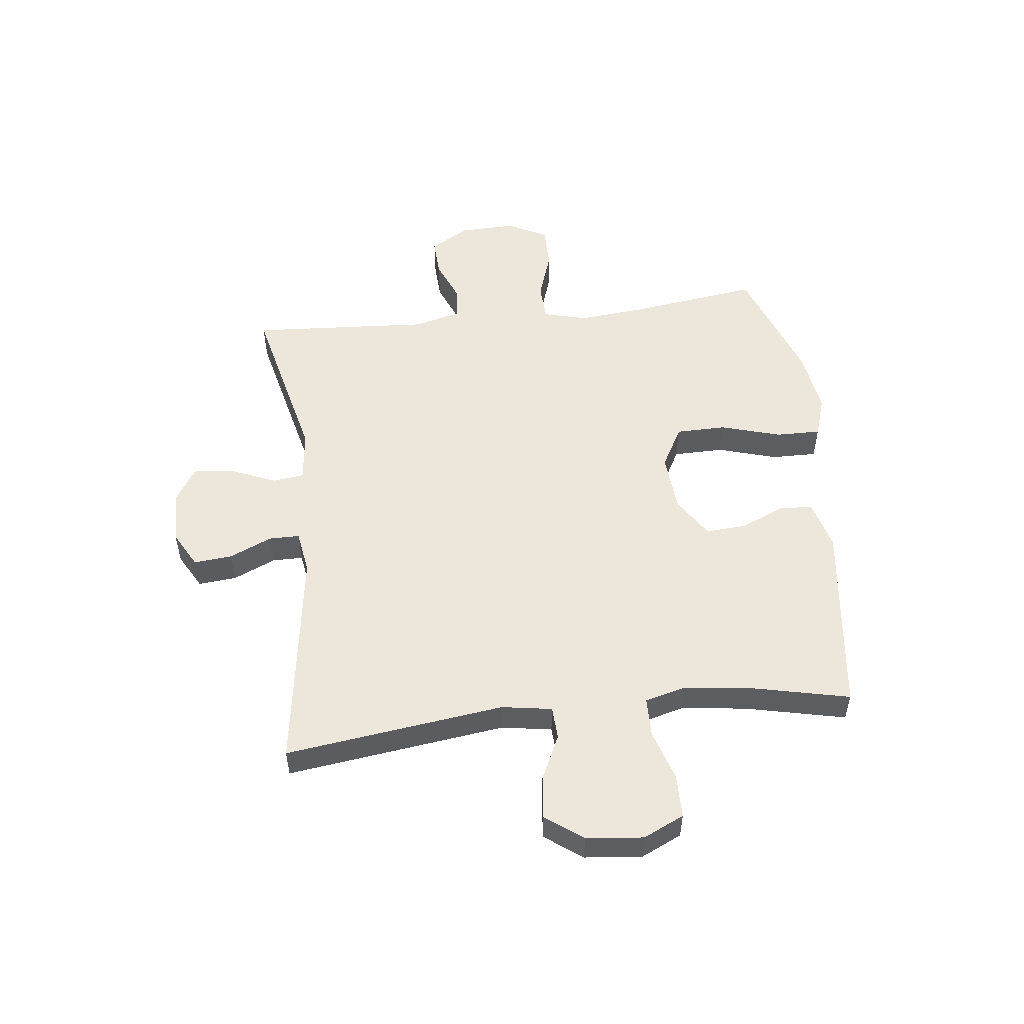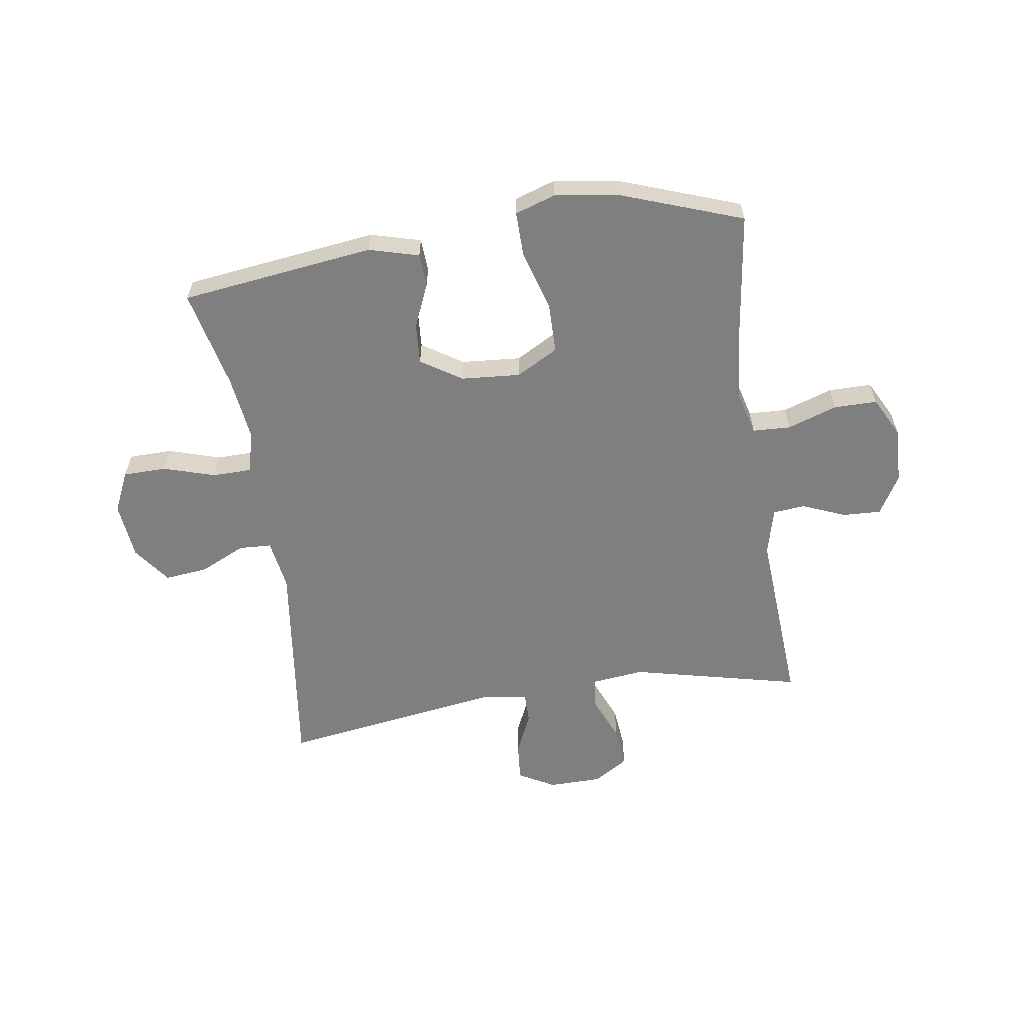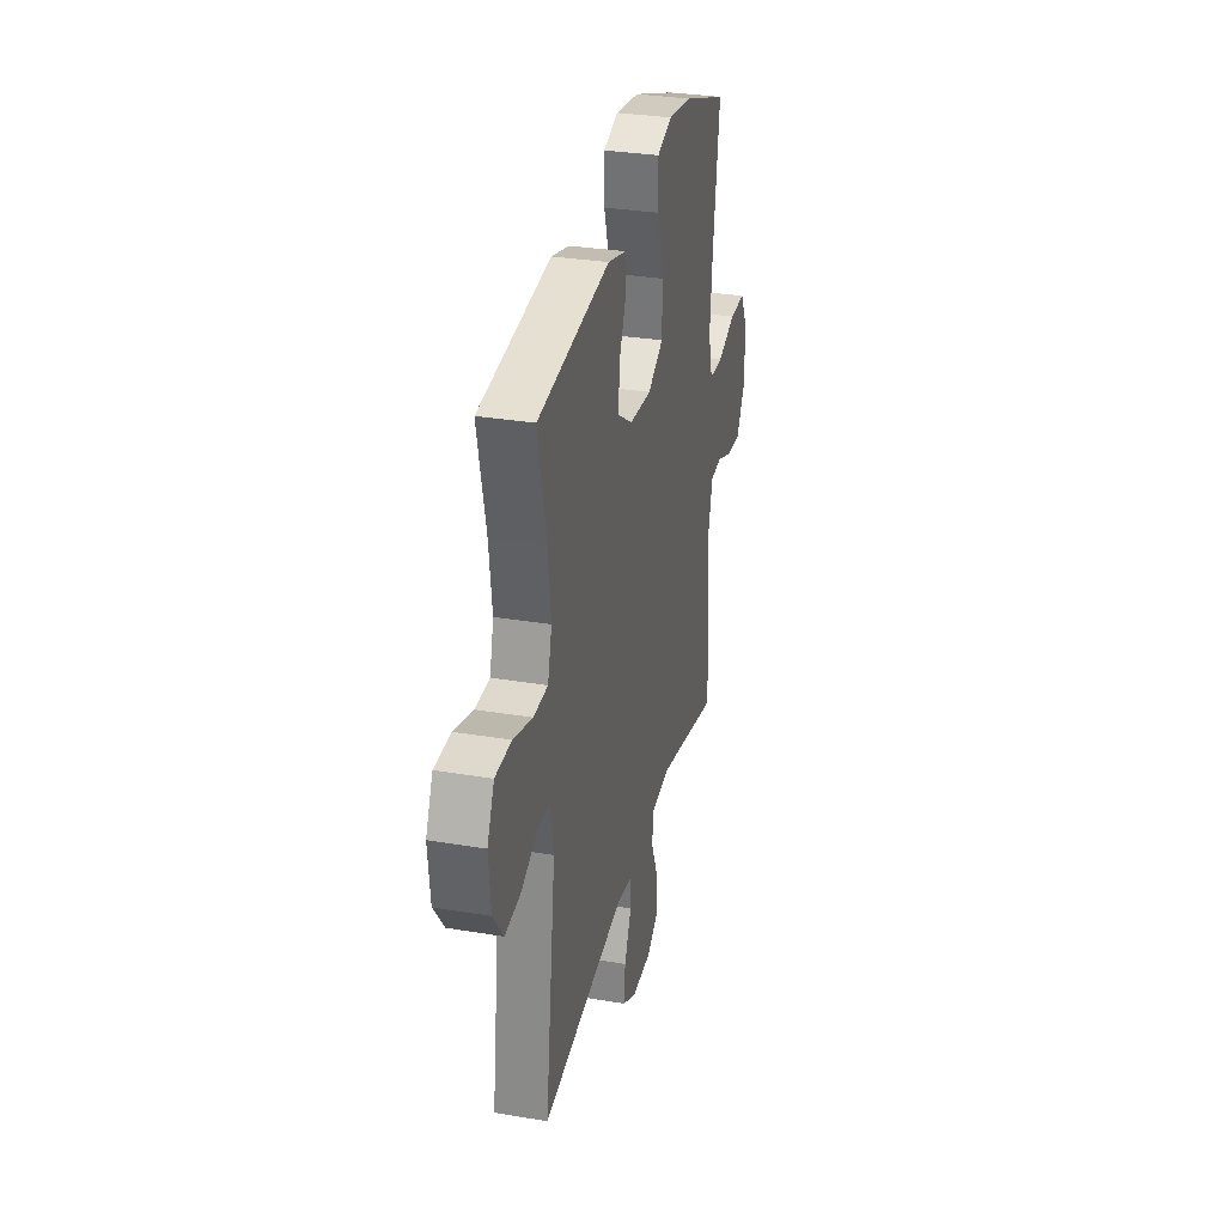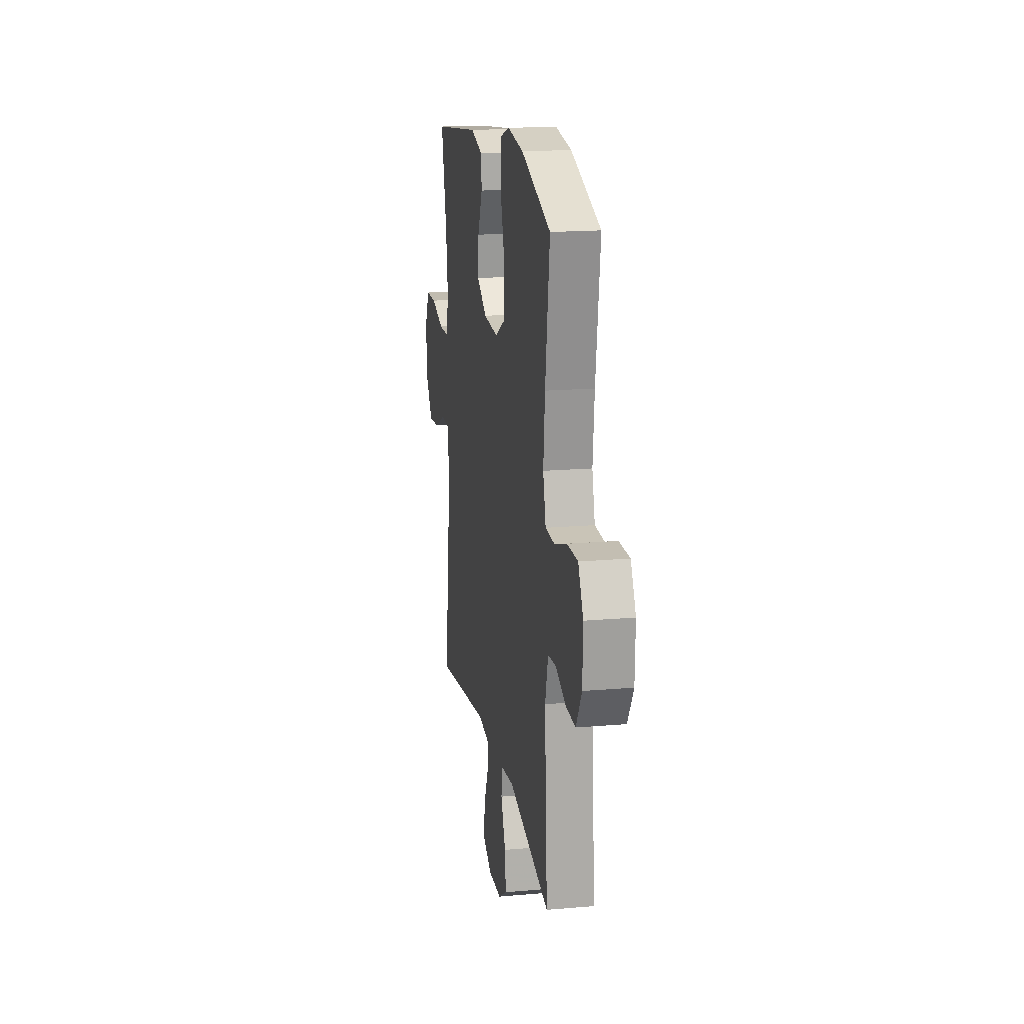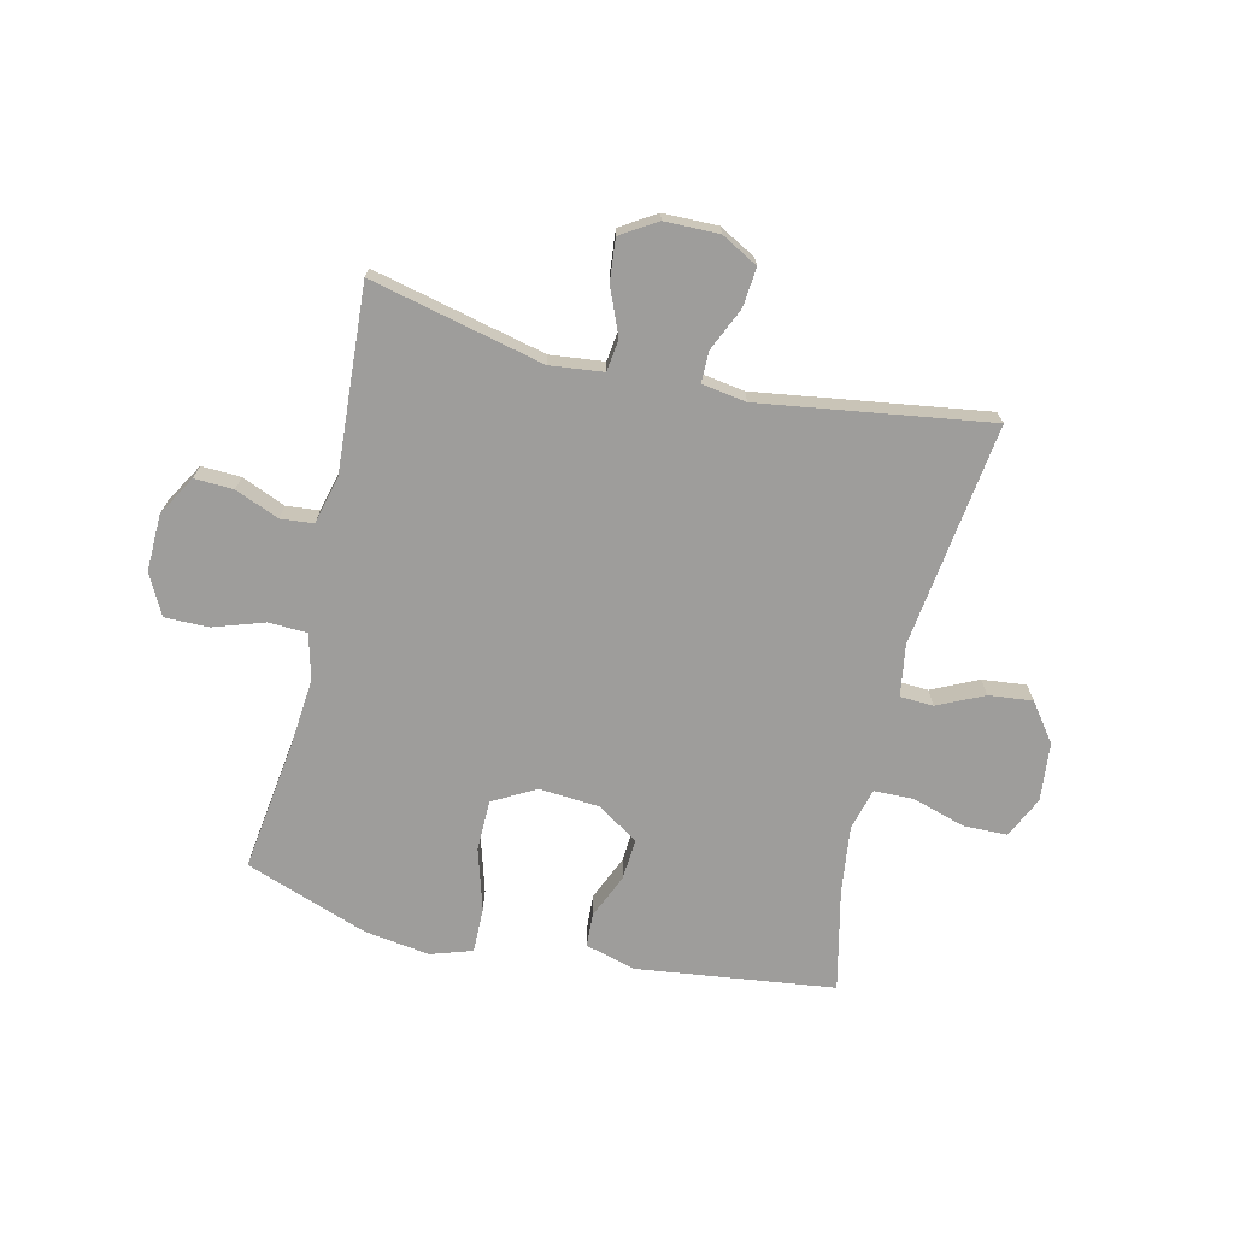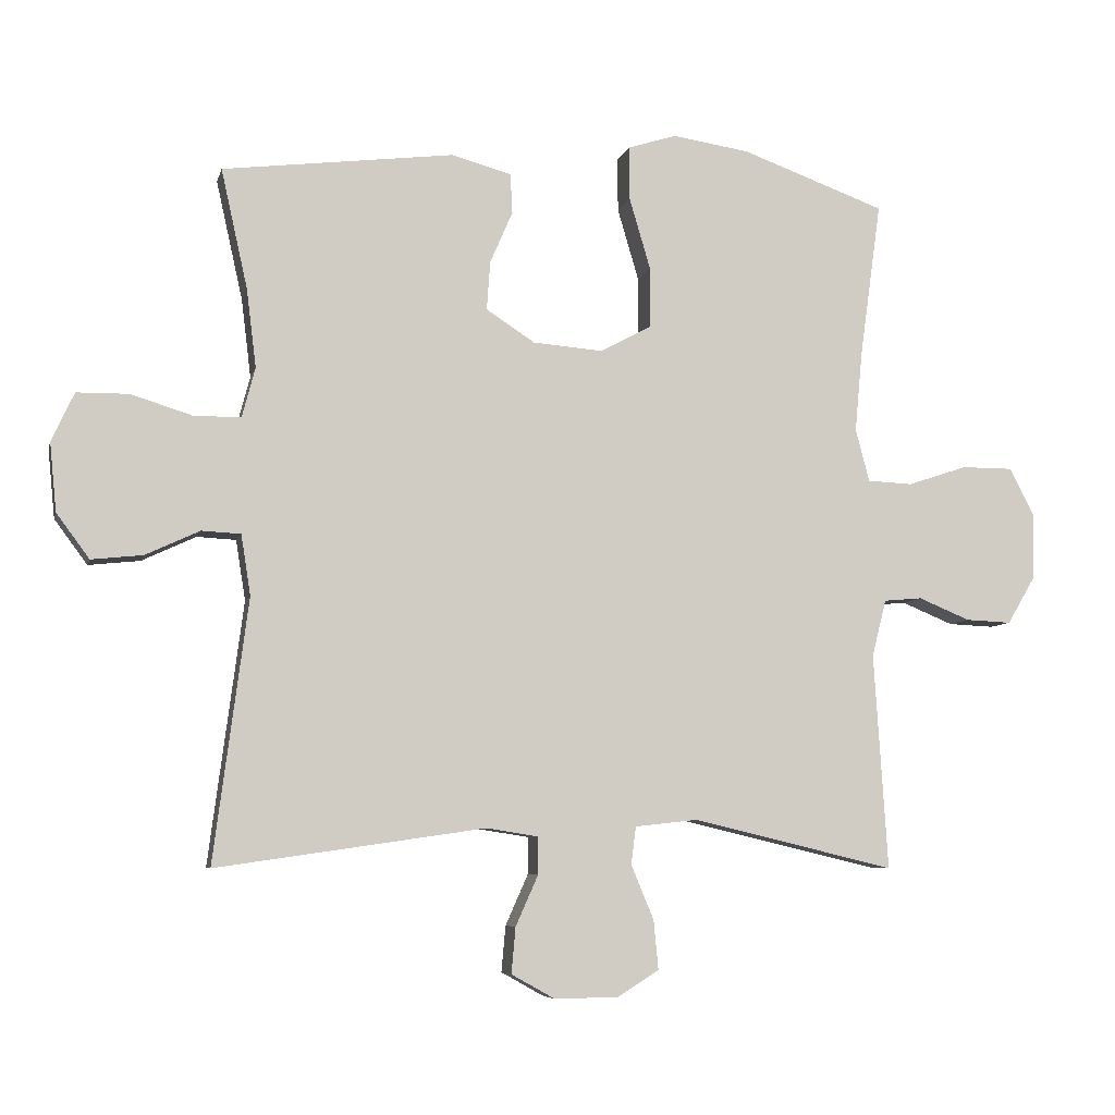
<metadata>
{"format":"obj","ext":"obj","renderer":"f3d","projection":"perspective","resolution":1024,"background":"white","views":[{"elev":52.8,"azim":-96.6,"up":"+Y"},{"elev":-59.8,"azim":8.7,"up":"+Y"},{"elev":31.4,"azim":-76.6,"up":"+Z"},{"elev":17.4,"azim":80.1,"up":"+Z"},{"elev":-70.5,"azim":166.9,"up":"+Y"},{"elev":-6.8,"azim":-13.0,"up":"+Z"}]}
</metadata>
<code>
v 0.5 0.07 -0.5
v 0.204 0.07 -0.43
v 0.113 0.07 -0.44
v 0.106 0.07 -0.495
v 0.139 0.07 -0.574
v 0.146 0.07 -0.646
v 0.085 0.07 -0.684
v -0.008 0.07 -0.685
v -0.071 0.07 -0.65
v -0.065 0.07 -0.583
v -0.032 0.07 -0.509
v -0.032 0.07 -0.455
v -0.108 0.07 -0.443
v -0.5 0.07 -0.5
v -0.45 0.07 -0.117
v -0.464 0.07 -0.029
v -0.521 0.07 -0.026
v -0.6 0.07 -0.063
v -0.675 0.07 -0.071
v -0.723 0.07 -0.006
v -0.733 0.07 0.094
v -0.7 0.07 0.165
v -0.624 0.07 0.166
v -0.534 0.07 0.138
v -0.466 0.07 0.139
v -0.447 0.07 0.211
v -0.461 0.07 0.325
v -0.5 0.07 0.5
v -0.162 0.07 0.542
v -0.075 0.07 0.518
v -0.072 0.07 0.46
v -0.105 0.07 0.384
v -0.11 0.07 0.313
v -0.039 0.07 0.267
v 0.064 0.07 0.259
v 0.137 0.07 0.299
v 0.138 0.07 0.387
v 0.107 0.07 0.492
v 0.106 0.07 0.57
v 0.177 0.07 0.593
v 0.29 0.07 0.576
v 0.5 0.07 0.5
v 0.469 0.07 0.274
v 0.458 0.07 0.156
v 0.478 0.07 0.079
v 0.544 0.07 0.076
v 0.631 0.07 0.105
v 0.706 0.07 0.105
v 0.742 0.07 0.036
v 0.739 0.07 -0.063
v 0.699 0.07 -0.131
v 0.632 0.07 -0.128
v 0.557 0.07 -0.097
v 0.501 0.07 -0.102
v 0.48 0.07 -0.185
v 0.5 0 -0.5
v 0.204 0 -0.43
v 0.113 0 -0.44
v 0.106 0 -0.495
v 0.139 0 -0.574
v 0.146 0 -0.646
v 0.085 0 -0.684
v -0.008 0 -0.685
v -0.071 0 -0.65
v -0.065 0 -0.583
v -0.032 0 -0.509
v -0.032 0 -0.455
v -0.108 0 -0.443
v -0.5 0 -0.5
v -0.45 0 -0.117
v -0.464 0 -0.029
v -0.521 0 -0.026
v -0.6 0 -0.063
v -0.675 0 -0.071
v -0.723 0 -0.006
v -0.733 0 0.094
v -0.7 0 0.165
v -0.624 0 0.166
v -0.534 0 0.138
v -0.466 0 0.139
v -0.447 0 0.211
v -0.461 0 0.325
v -0.5 0 0.5
v -0.162 0 0.542
v -0.075 0 0.518
v -0.072 0 0.46
v -0.105 0 0.384
v -0.11 0 0.313
v -0.039 0 0.267
v 0.064 0 0.259
v 0.137 0 0.299
v 0.138 0 0.387
v 0.107 0 0.492
v 0.106 0 0.57
v 0.177 0 0.593
v 0.29 0 0.576
v 0.5 0 0.5
v 0.469 0 0.274
v 0.458 0 0.156
v 0.478 0 0.079
v 0.544 0 0.076
v 0.631 0 0.105
v 0.706 0 0.105
v 0.742 0 0.036
v 0.739 0 -0.063
v 0.699 0 -0.131
v 0.632 0 -0.128
v 0.557 0 -0.097
v 0.501 0 -0.102
v 0.48 0 -0.185
f 51 52 53
f 50 51 53
f 49 50 53
f 48 49 53
f 47 48 53
f 46 47 53
f 45 46 53 54
f 44 45 54 55
f 41 42 43
f 40 41 43
f 39 40 43
f 38 39 43
f 37 38 43
f 36 37 43 44
f 55 1 2
f 44 55 2
f 36 44 2
f 35 36 2
f 30 31 32
f 29 30 32
f 28 29 32
f 27 28 32
f 26 27 32 33
f 25 26 33 34
f 22 23 24
f 21 22 24
f 20 21 24
f 19 20 24
f 18 19 24
f 17 18 24
f 16 17 24 25
f 35 2 3
f 34 35 3
f 25 34 3
f 16 25 3
f 15 16 3
f 9 10 11
f 8 9 11
f 7 8 11
f 6 7 11
f 5 6 11
f 4 5 11
f 4 11 12
f 3 4 12
f 15 3 12 13
f 13 14 15
f 108 107 106
f 108 106 105
f 108 105 104
f 108 104 103
f 108 103 102
f 108 102 101
f 109 108 101 100
f 110 109 100 99
f 98 97 96
f 98 96 95
f 98 95 94
f 98 94 93
f 98 93 92
f 99 98 92 91
f 57 56 110
f 57 110 99
f 57 99 91
f 57 91 90
f 87 86 85
f 87 85 84
f 87 84 83
f 87 83 82
f 88 87 82 81
f 89 88 81 80
f 79 78 77
f 79 77 76
f 79 76 75
f 79 75 74
f 79 74 73
f 79 73 72
f 80 79 72 71
f 58 57 90
f 58 90 89
f 58 89 80
f 58 80 71
f 58 71 70
f 66 65 64
f 66 64 63
f 66 63 62
f 66 62 61
f 66 61 60
f 66 60 59
f 67 66 59
f 67 59 58
f 68 67 58 70
f 70 69 68
f 1 56 57 2
f 2 57 58 3
f 3 58 59 4
f 4 59 60 5
f 5 60 61 6
f 6 61 62 7
f 7 62 63 8
f 8 63 64 9
f 9 64 65 10
f 10 65 66 11
f 11 66 67 12
f 12 67 68 13
f 13 68 69 14
f 14 69 70 15
f 15 70 71 16
f 16 71 72 17
f 17 72 73 18
f 18 73 74 19
f 19 74 75 20
f 20 75 76 21
f 21 76 77 22
f 22 77 78 23
f 23 78 79 24
f 24 79 80 25
f 25 80 81 26
f 26 81 82 27
f 27 82 83 28
f 28 83 84 29
f 29 84 85 30
f 30 85 86 31
f 31 86 87 32
f 32 87 88 33
f 33 88 89 34
f 34 89 90 35
f 35 90 91 36
f 36 91 92 37
f 37 92 93 38
f 38 93 94 39
f 39 94 95 40
f 40 95 96 41
f 41 96 97 42
f 42 97 98 43
f 43 98 99 44
f 44 99 100 45
f 45 100 101 46
f 46 101 102 47
f 47 102 103 48
f 48 103 104 49
f 49 104 105 50
f 50 105 106 51
f 51 106 107 52
f 52 107 108 53
f 53 108 109 54
f 54 109 110 55
f 55 110 56 1

</code>
